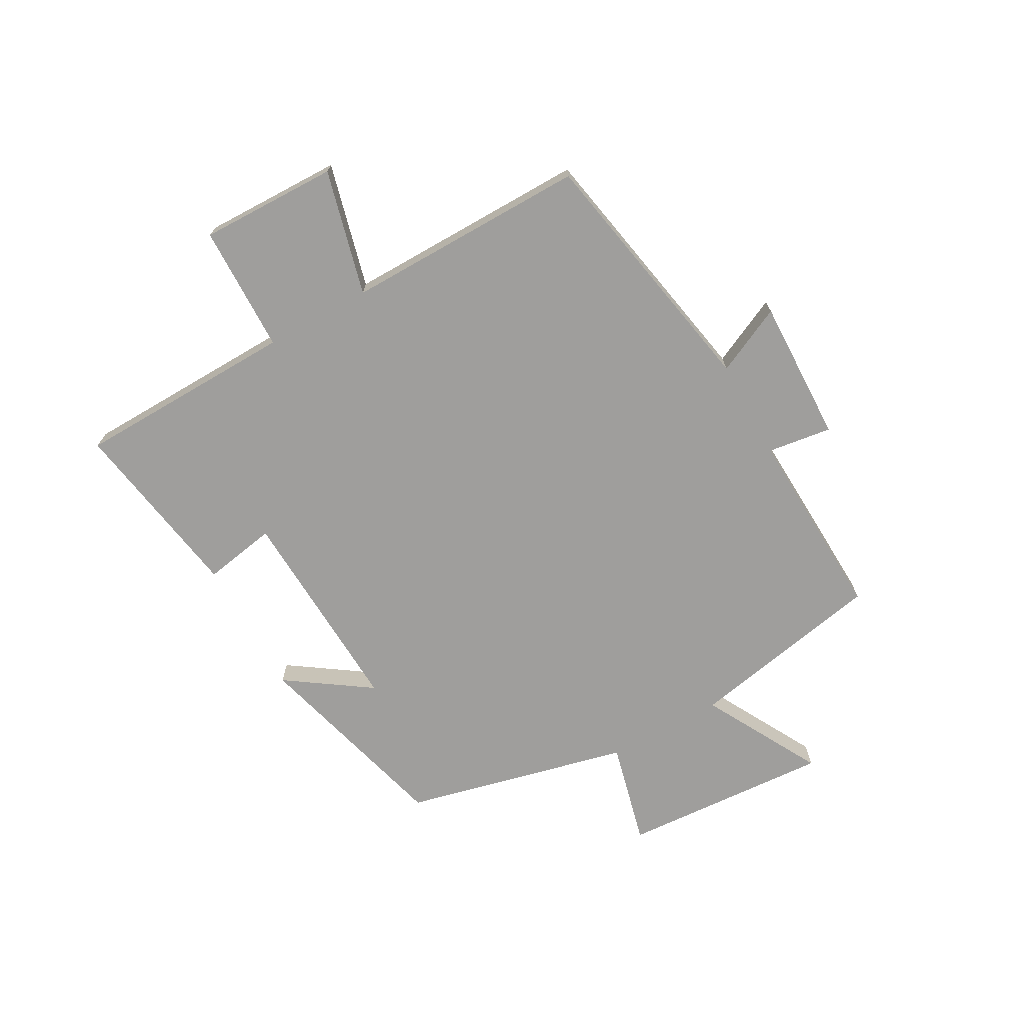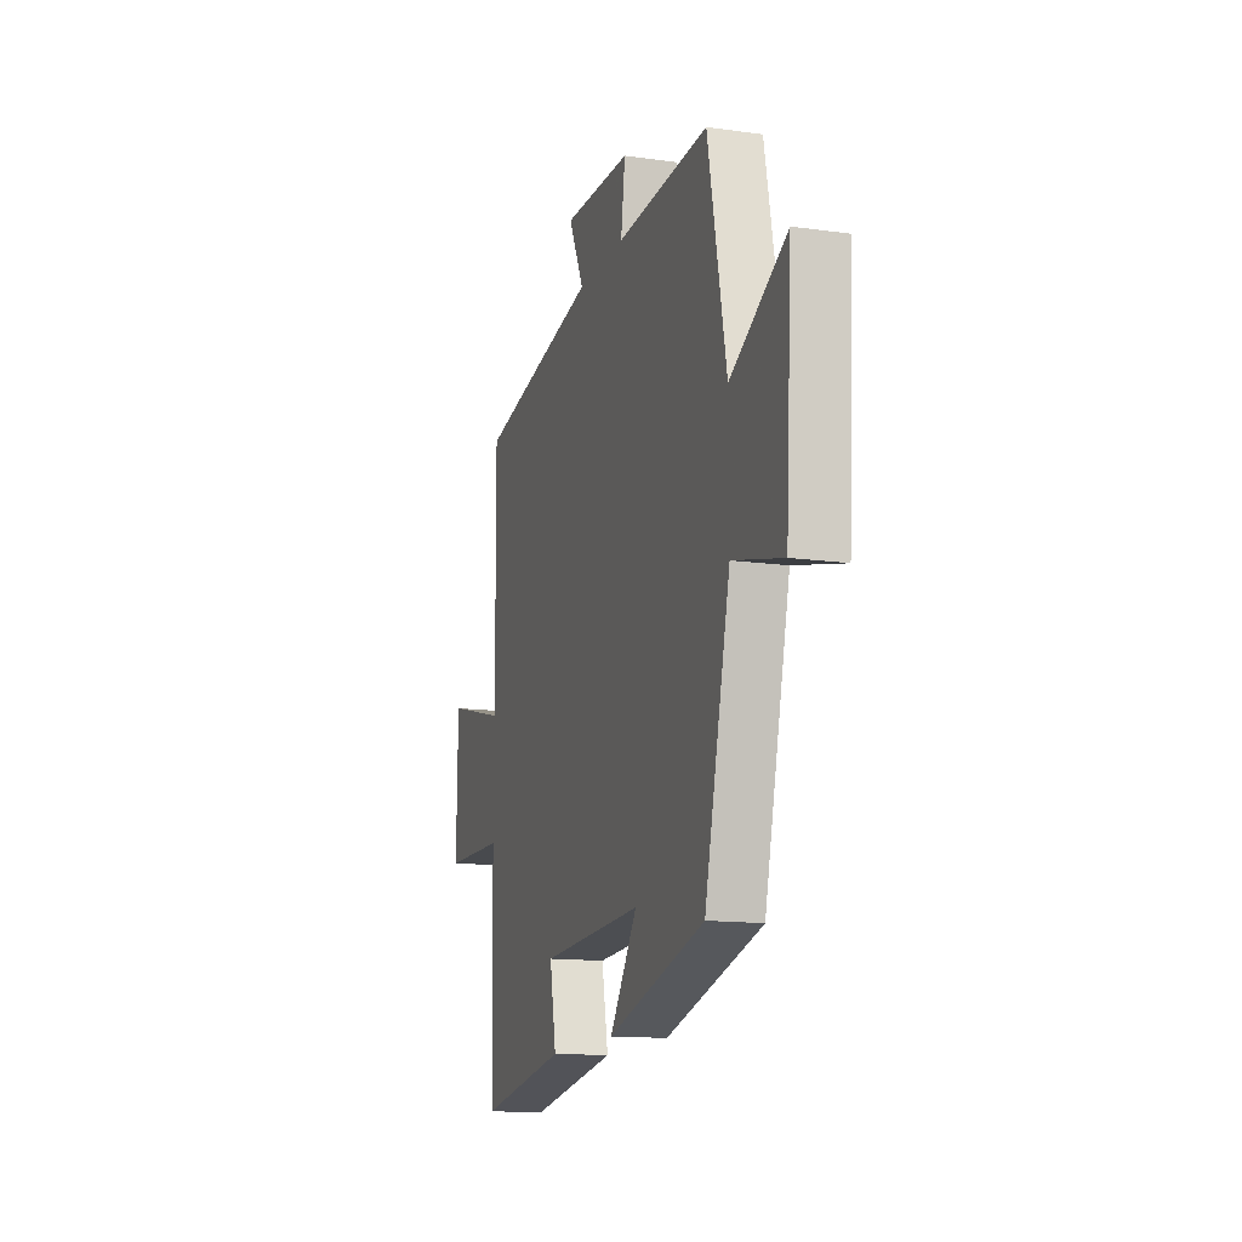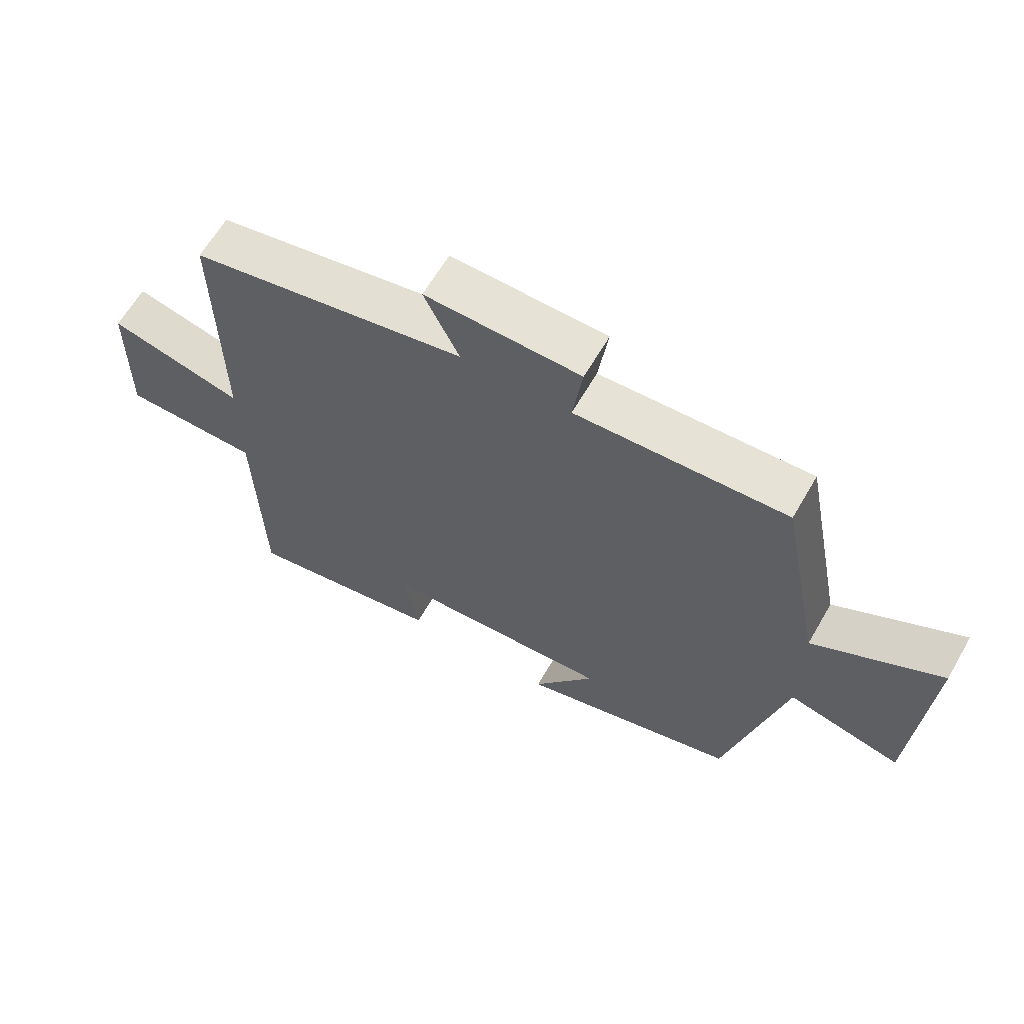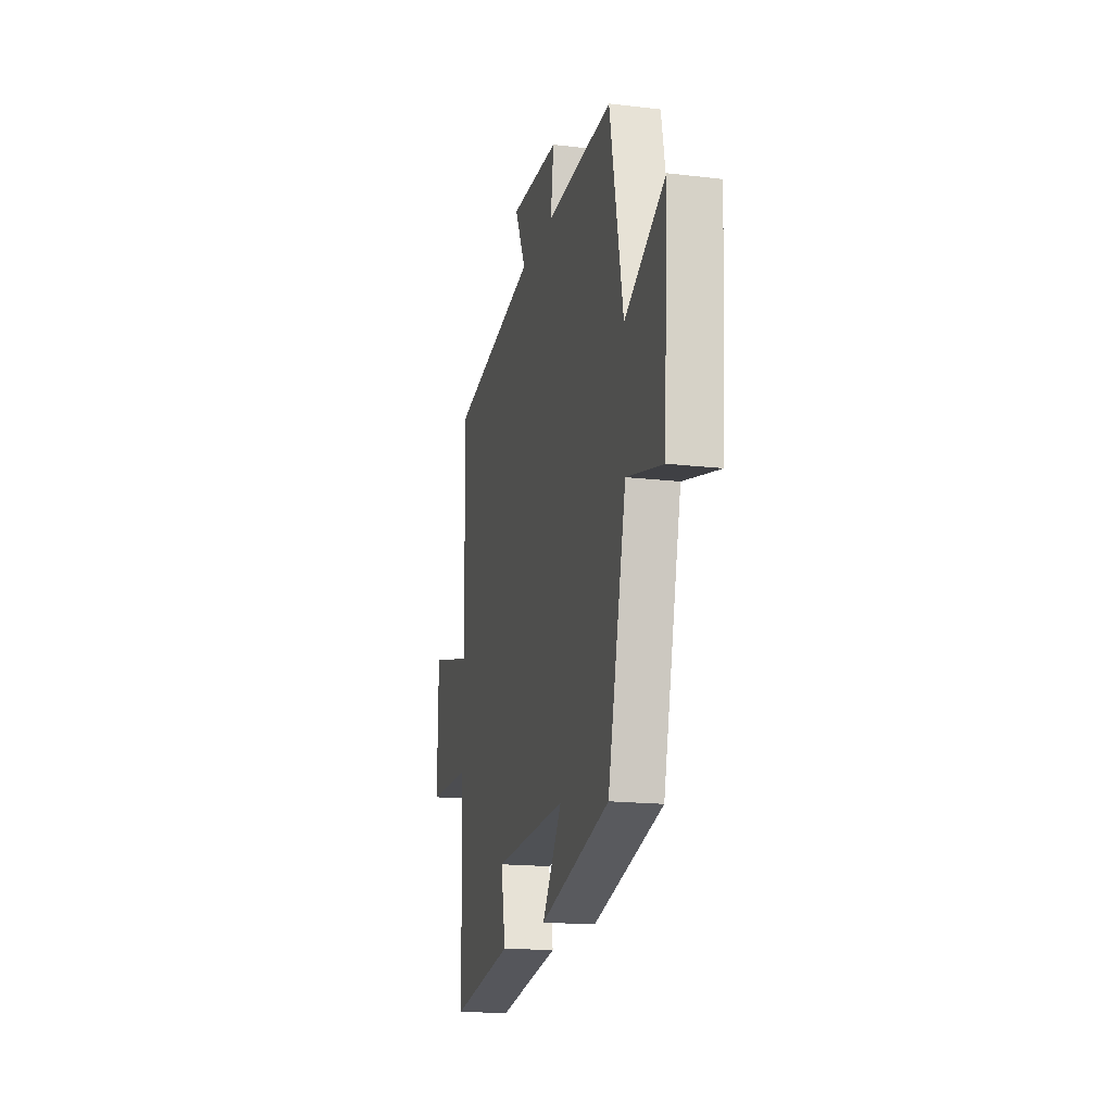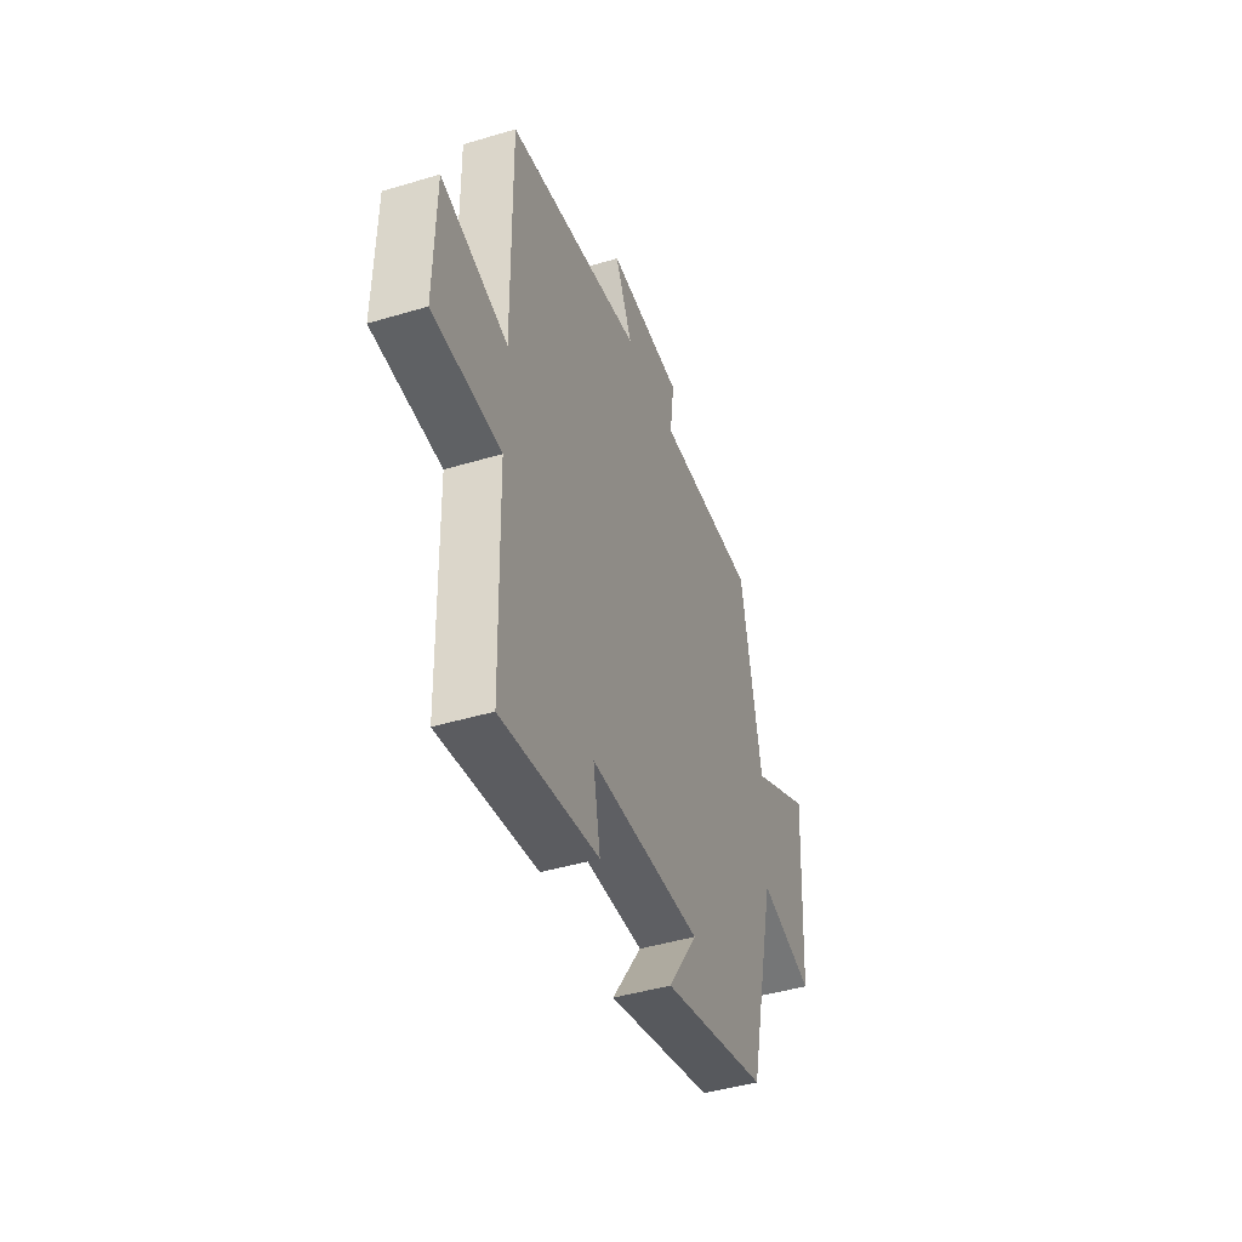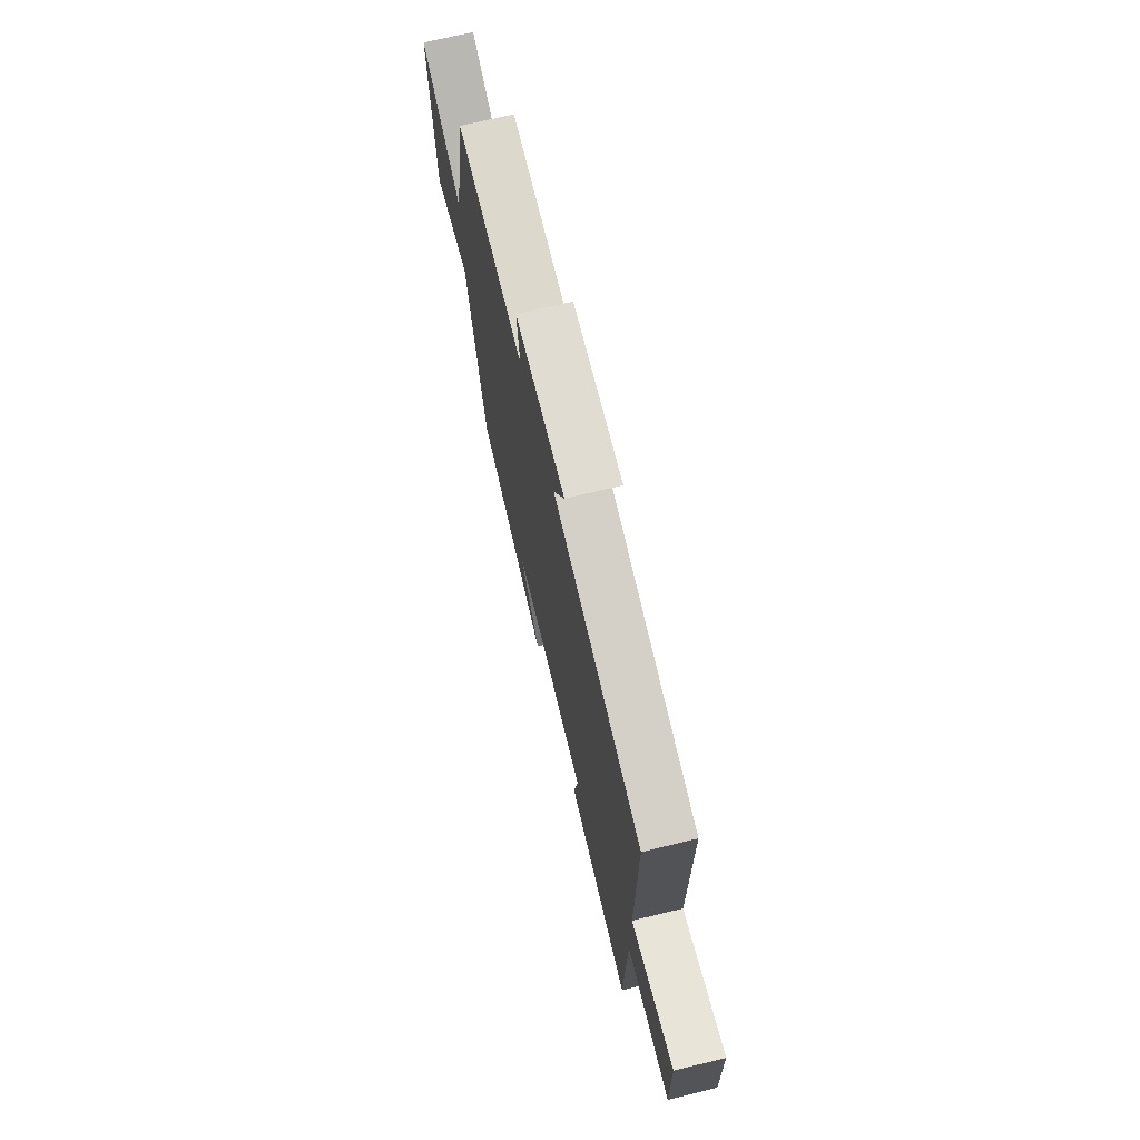
<metadata>
{"format":"obj","ext":"obj","renderer":"f3d","projection":"perspective","resolution":1024,"background":"white","views":[{"elev":-70.9,"azim":-61.0,"up":"+Y"},{"elev":-13.9,"azim":72.6,"up":"+Z"},{"elev":63.3,"azim":30.0,"up":"+Z"},{"elev":-17.2,"azim":76.6,"up":"+Z"},{"elev":-44.4,"azim":-70.7,"up":"+Z"},{"elev":70.3,"azim":-103.7,"up":"+Z"}]}
</metadata>
<code>
v -0.49 0.07 -0.552
v -0.5 0.07 -0.178
v -0.716 0.07 -0.174
v -0.712 0.07 0.06
v -0.5 0.07 0.006
v -0.505 0.07 0.417
v -0.07 0.07 0.5
v -0.125 0.07 0.615
v 0.119 0.07 0.609
v 0.104 0.07 0.5
v 0.434 0.07 0.515
v 0.5 0.07 0.181
v 0.699 0.07 0.29
v 0.677 0.07 -0.066
v 0.5 0.07 -0.023
v 0.409 0.07 -0.406
v 0.064 0.07 -0.5
v 0.161 0.07 -0.358
v -0.201 0.07 -0.376
v -0.178 0.07 -0.5
v -0.49 0 -0.552
v -0.5 0 -0.178
v -0.716 0 -0.174
v -0.712 0 0.06
v -0.5 0 0.006
v -0.505 0 0.417
v -0.07 0 0.5
v -0.125 0 0.615
v 0.119 0 0.609
v 0.104 0 0.5
v 0.434 0 0.515
v 0.5 0 0.181
v 0.699 0 0.29
v 0.677 0 -0.066
v 0.5 0 -0.023
v 0.409 0 -0.406
v 0.064 0 -0.5
v 0.161 0 -0.358
v -0.201 0 -0.376
v -0.178 0 -0.5
f 19 20 1 2
f 18 19 2
f 15 16 17 18
f 15 18 2
f 12 13 14 15
f 10 11 12 15
f 10 15 2 3
f 7 8 9 10
f 5 6 7 10
f 5 10 3
f 3 4 5
f 22 21 40 39
f 22 39 38
f 38 37 36 35
f 22 38 35
f 35 34 33 32
f 35 32 31 30
f 23 22 35 30
f 30 29 28 27
f 30 27 26 25
f 23 30 25
f 25 24 23
f 1 21 22 2
f 2 22 23 3
f 3 23 24 4
f 4 24 25 5
f 5 25 26 6
f 6 26 27 7
f 7 27 28 8
f 8 28 29 9
f 9 29 30 10
f 10 30 31 11
f 11 31 32 12
f 12 32 33 13
f 13 33 34 14
f 14 34 35 15
f 15 35 36 16
f 16 36 37 17
f 17 37 38 18
f 18 38 39 19
f 19 39 40 20
f 20 40 21 1

</code>
